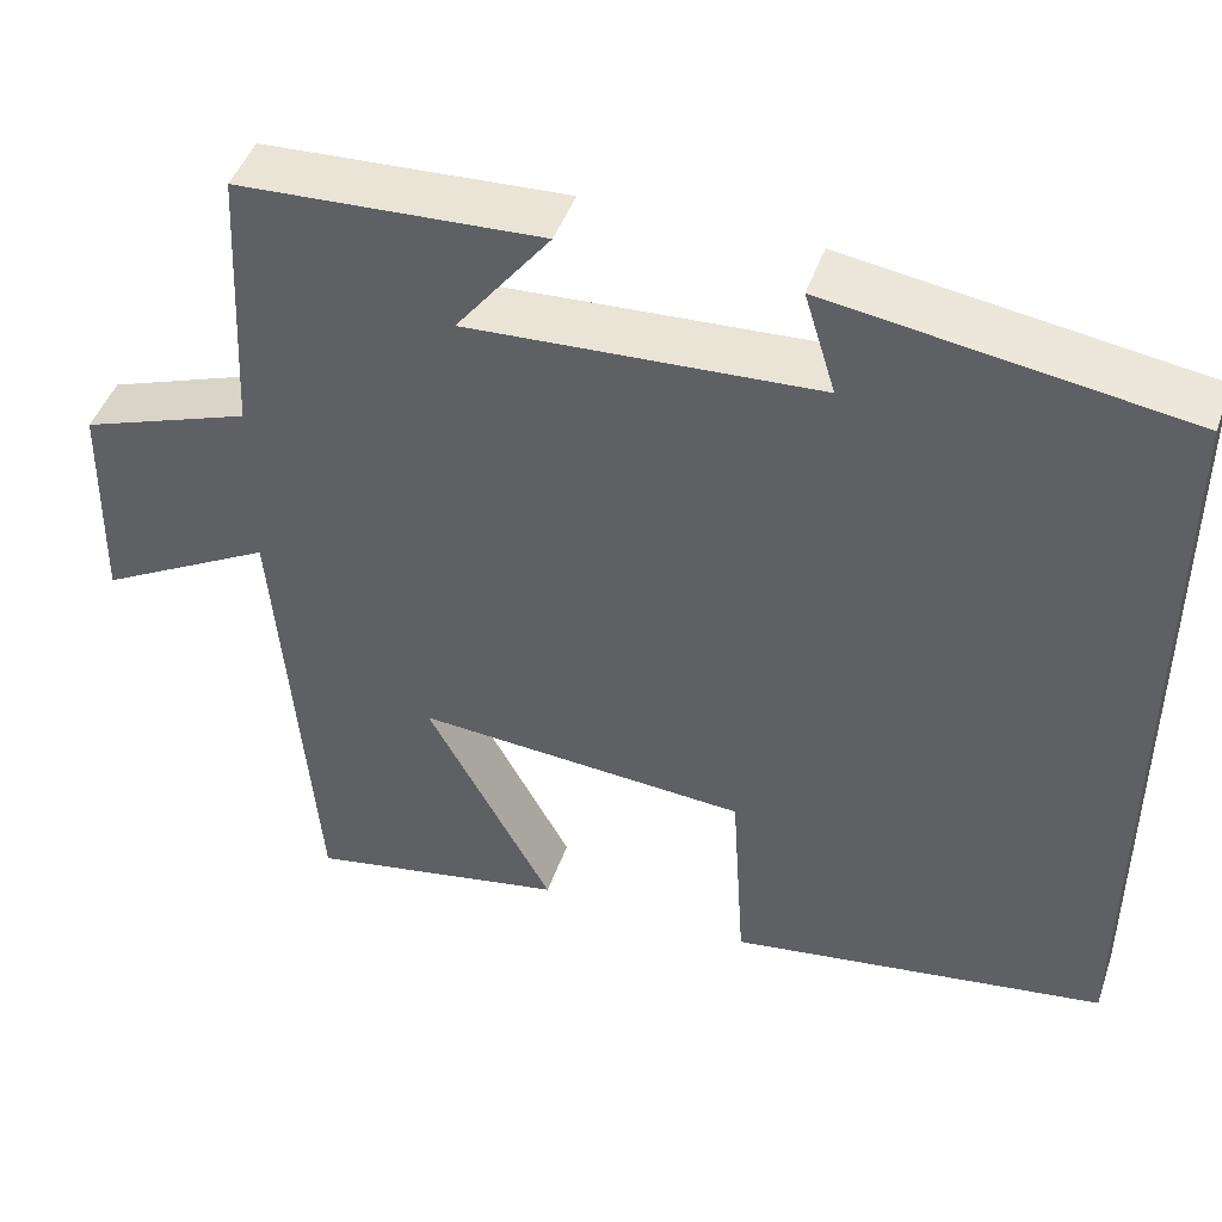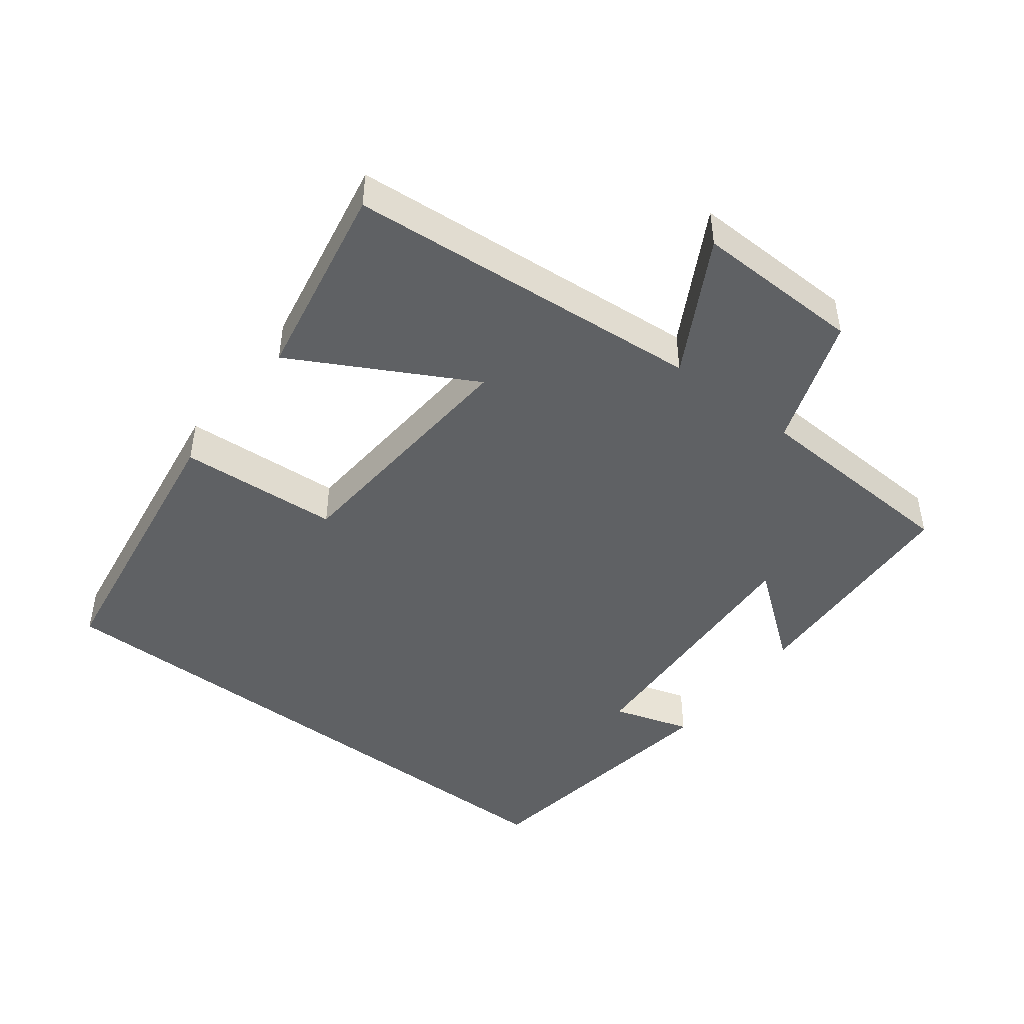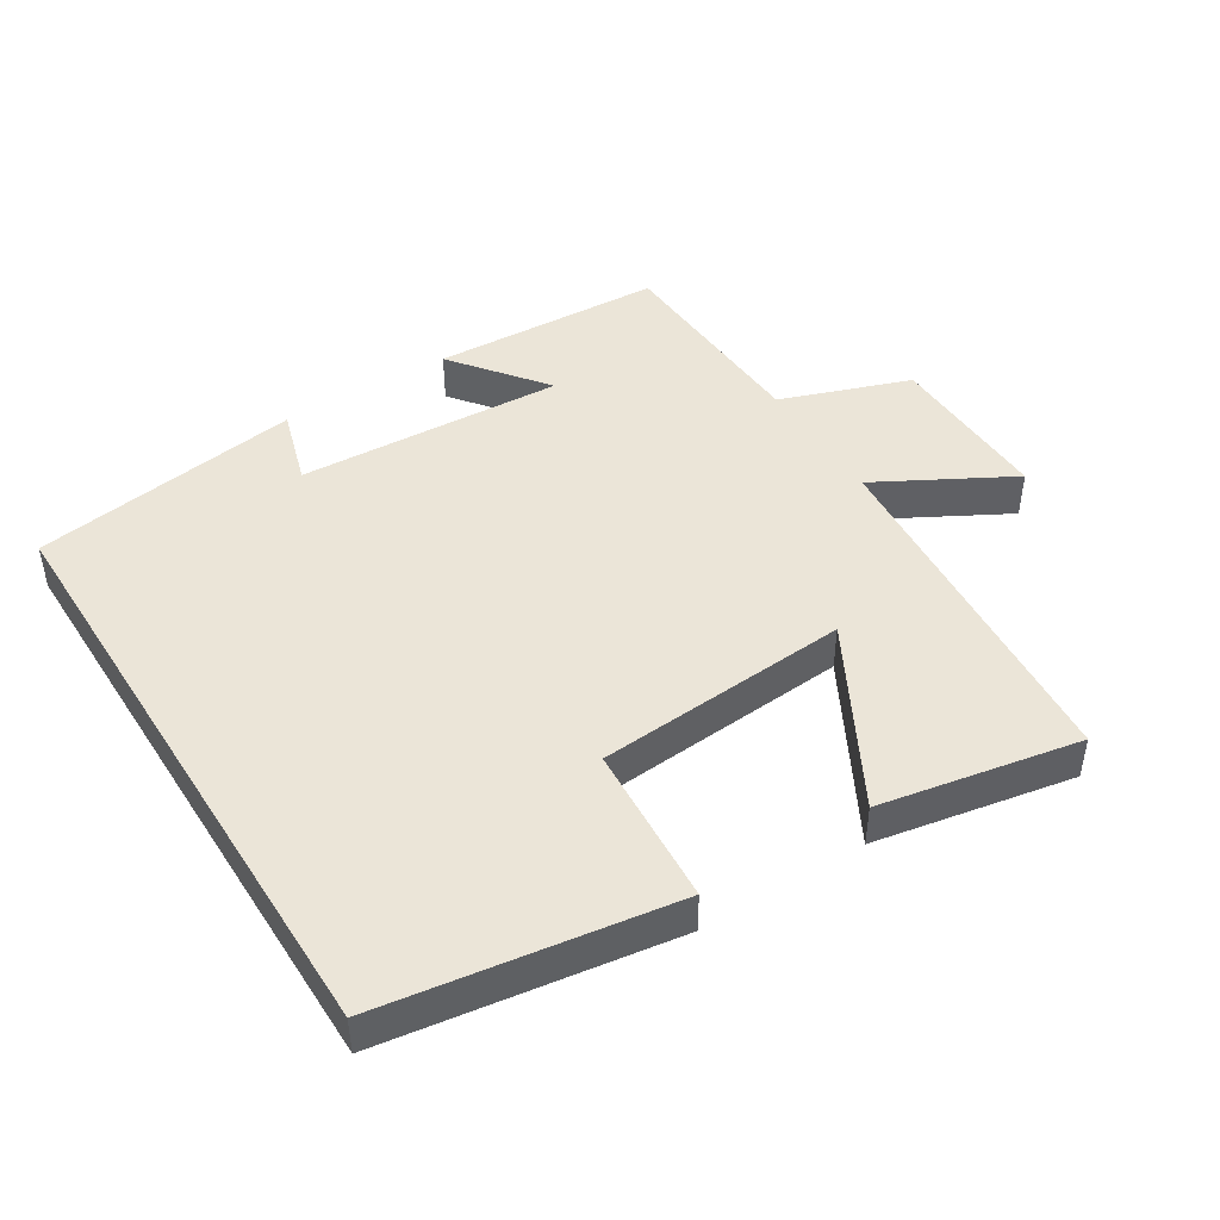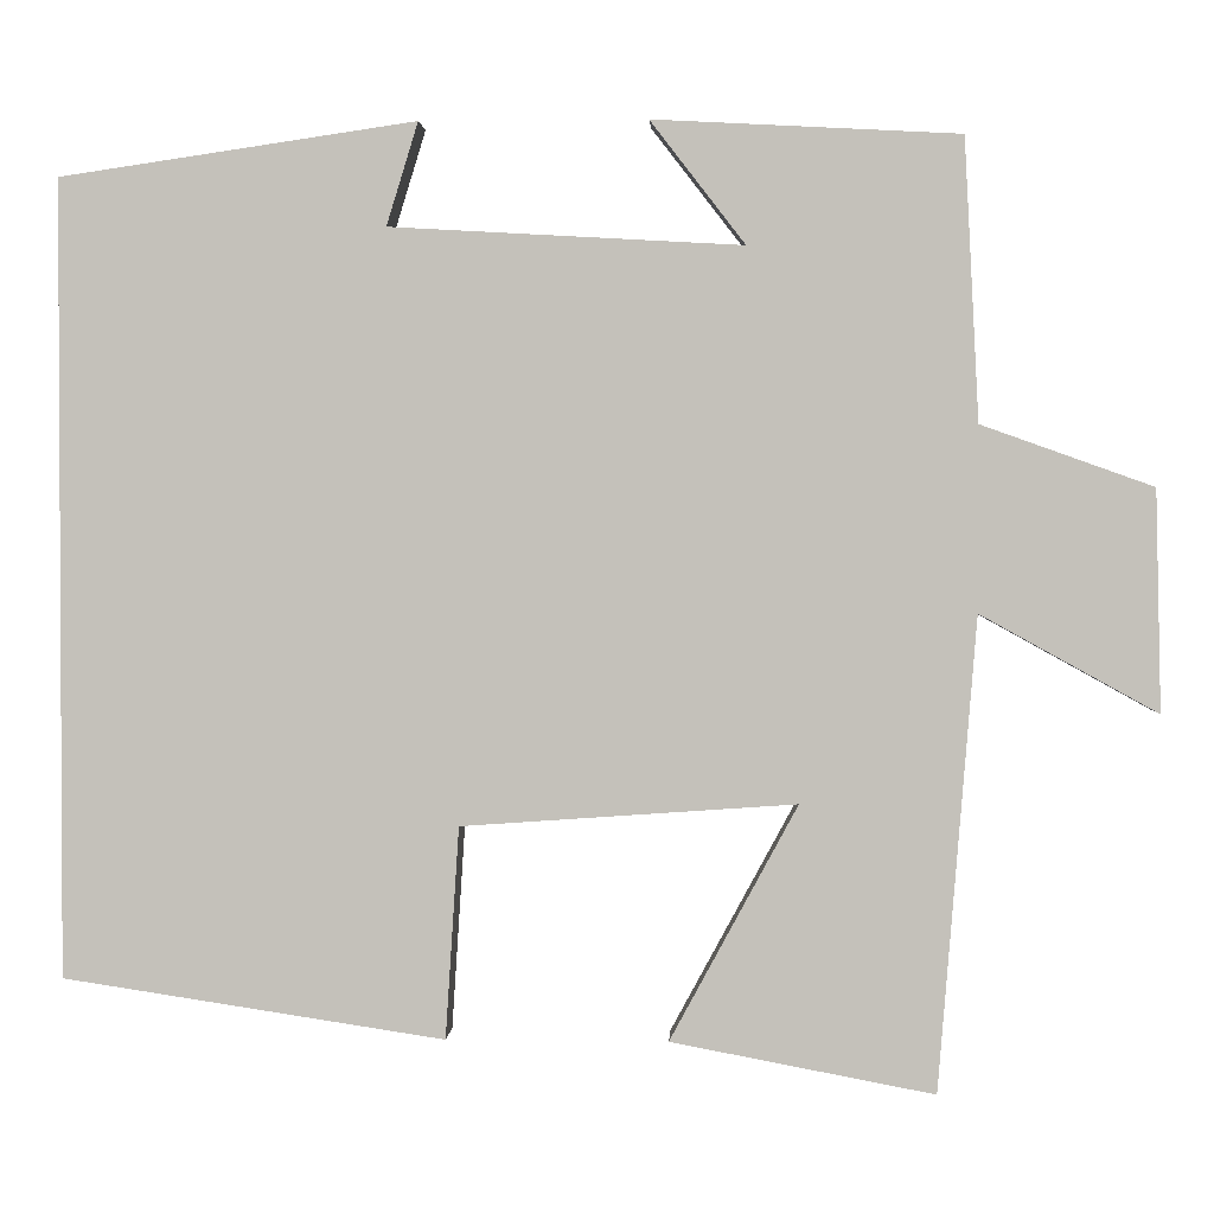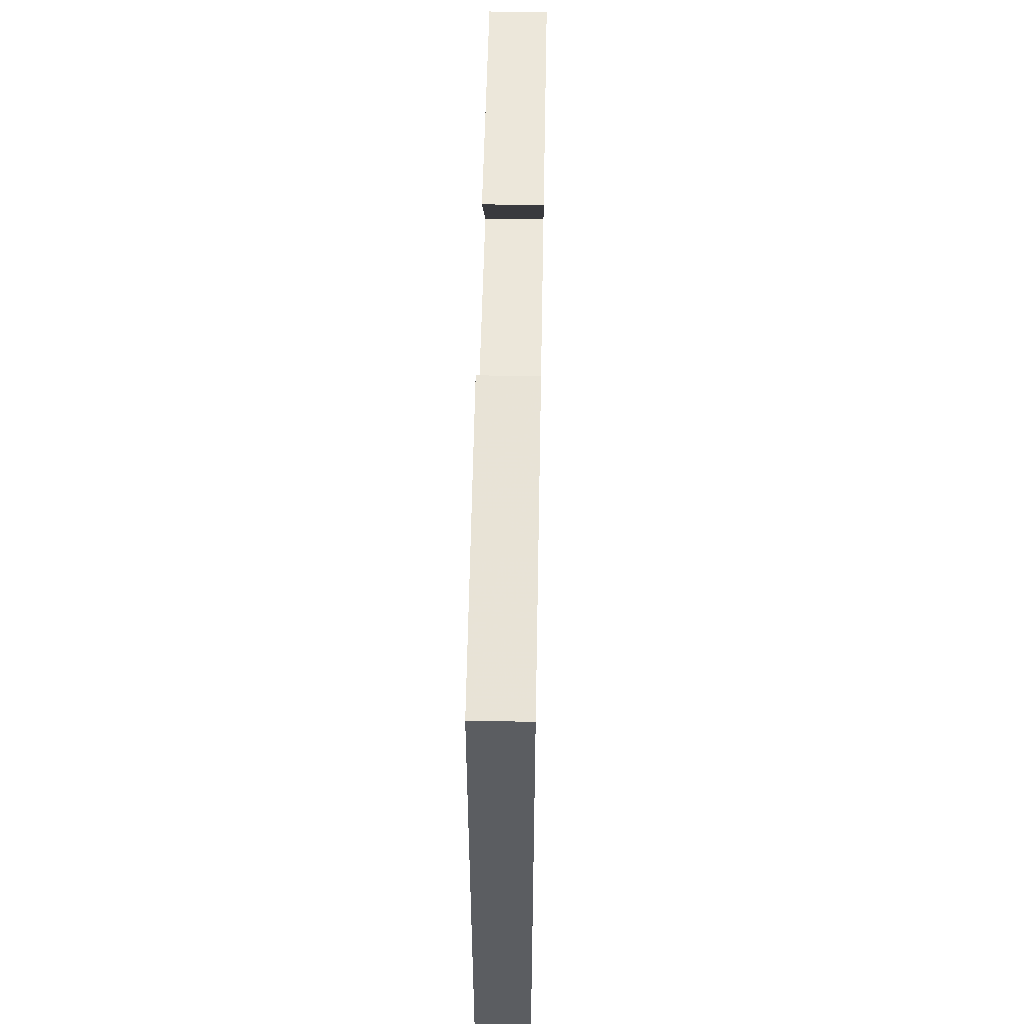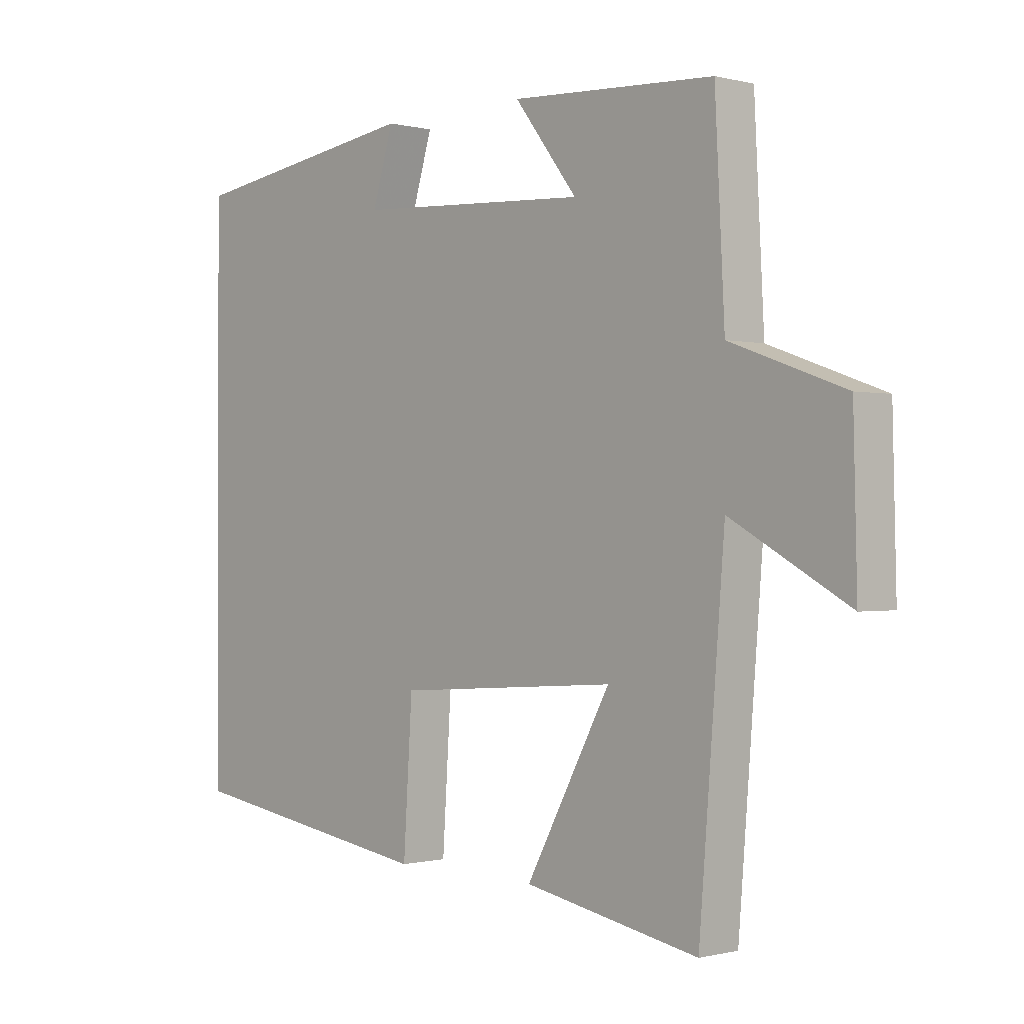
<metadata>
{"format":"obj","ext":"obj","renderer":"f3d","projection":"perspective","resolution":1024,"background":"white","views":[{"elev":45.9,"azim":18.8,"up":"+Z"},{"elev":-45.7,"azim":-127.5,"up":"+Y"},{"elev":45.6,"azim":147.9,"up":"+Y"},{"elev":1.7,"azim":-177.1,"up":"+Z"},{"elev":54.0,"azim":91.1,"up":"+Z"},{"elev":-0.4,"azim":-133.0,"up":"+Z"}]}
</metadata>
<code>
v -0.484 0.07 0.482
v -0.145 0.07 0.5
v -0.25 0.07 0.364
v 0.14 0.07 0.386
v 0.105 0.07 0.5
v 0.5 0.07 0.442
v 0.5 0.07 -0.436
v 0.077 0.07 -0.5
v 0.062 0.07 -0.266
v -0.308 0.07 -0.24
v -0.167 0.07 -0.5
v -0.458 0.07 -0.555
v -0.5 0.07 -0.033
v -0.696 0.07 -0.141
v -0.69 0.07 0.103
v -0.5 0.07 0.171
v -0.484 0 0.482
v -0.145 0 0.5
v -0.25 0 0.364
v 0.14 0 0.386
v 0.105 0 0.5
v 0.5 0 0.442
v 0.5 0 -0.436
v 0.077 0 -0.5
v 0.062 0 -0.266
v -0.308 0 -0.24
v -0.167 0 -0.5
v -0.458 0 -0.555
v -0.5 0 -0.033
v -0.696 0 -0.141
v -0.69 0 0.103
v -0.5 0 0.171
f 13 14 15 16
f 10 11 12 13
f 13 16 1
f 10 13 1
f 9 10 1
f 7 8 9
f 4 5 6 7
f 3 4 7 9
f 1 2 3
f 1 3 9
f 32 31 30 29
f 29 28 27 26
f 17 32 29
f 17 29 26
f 17 26 25
f 25 24 23
f 23 22 21 20
f 25 23 20 19
f 19 18 17
f 25 19 17
f 1 17 18 2
f 2 18 19 3
f 3 19 20 4
f 4 20 21 5
f 5 21 22 6
f 6 22 23 7
f 7 23 24 8
f 8 24 25 9
f 9 25 26 10
f 10 26 27 11
f 11 27 28 12
f 12 28 29 13
f 13 29 30 14
f 14 30 31 15
f 15 31 32 16
f 16 32 17 1

</code>
